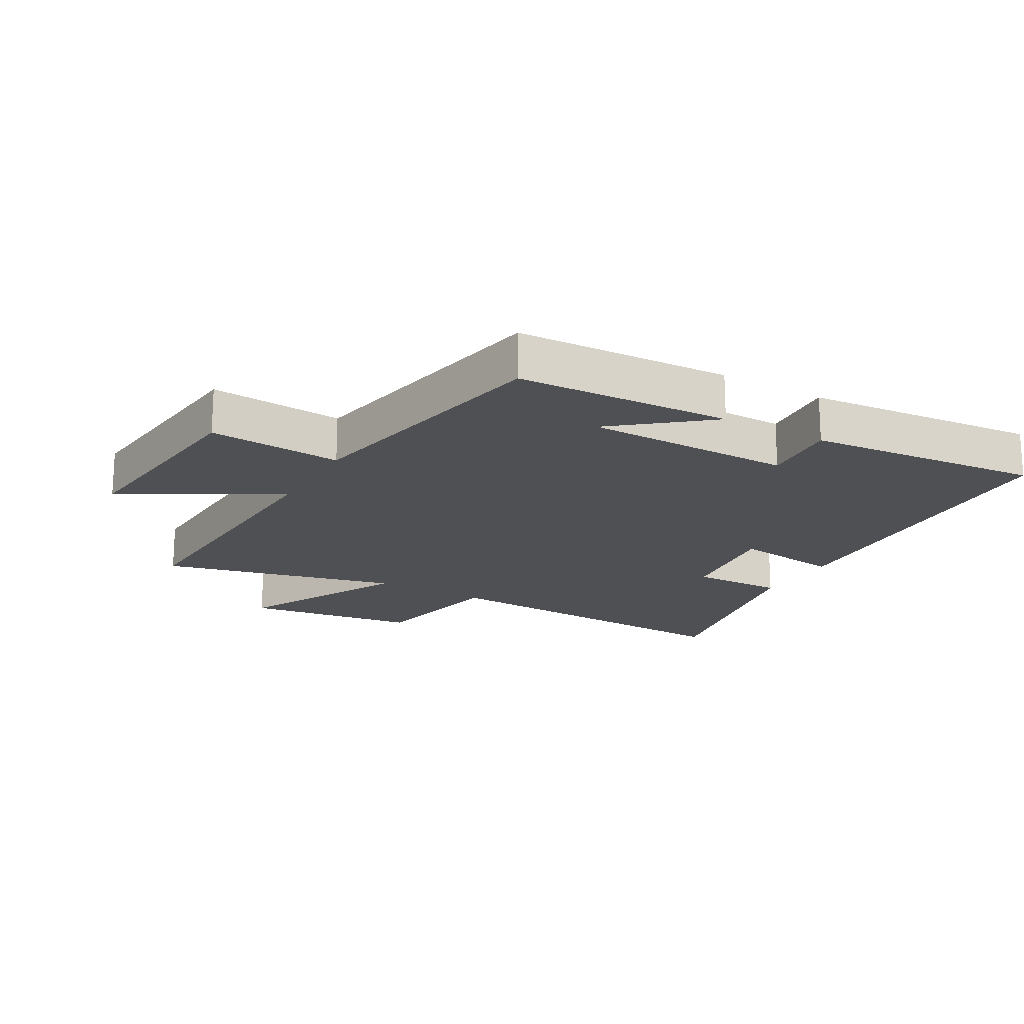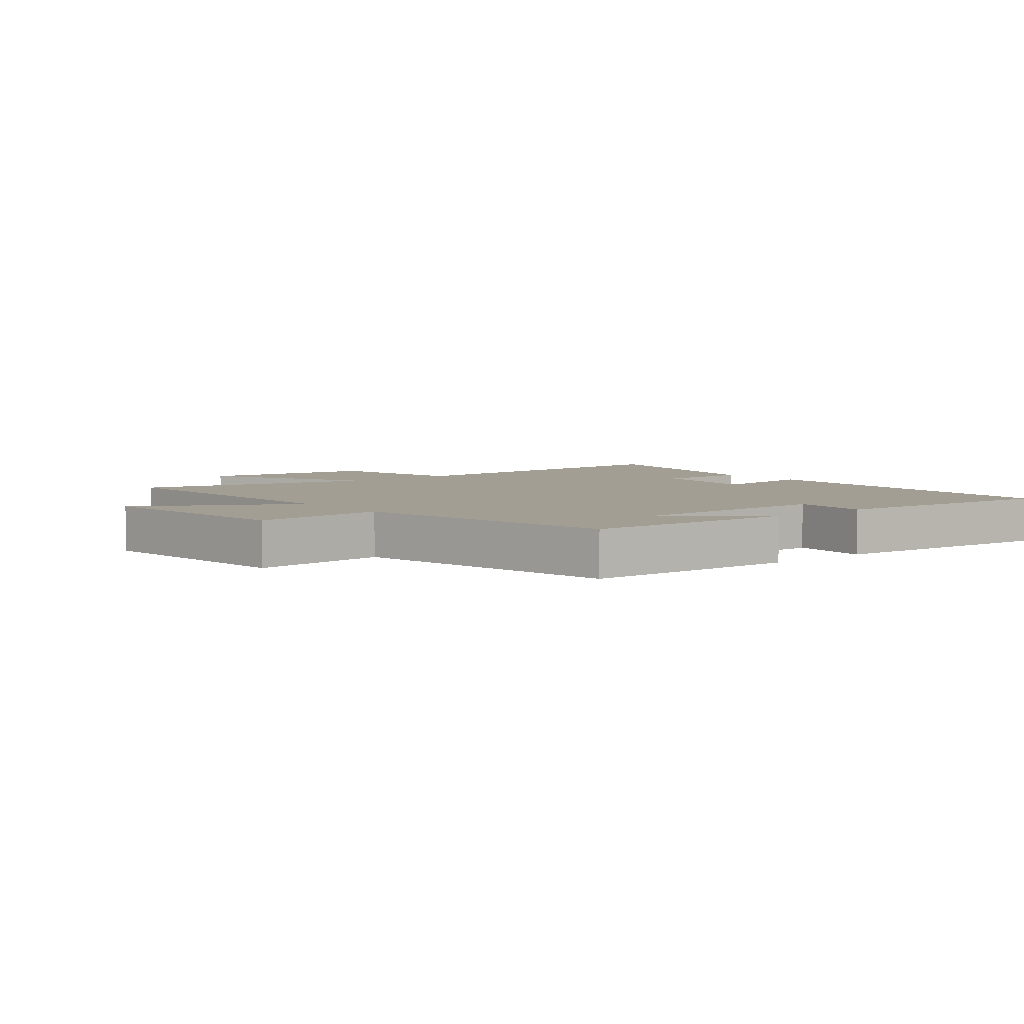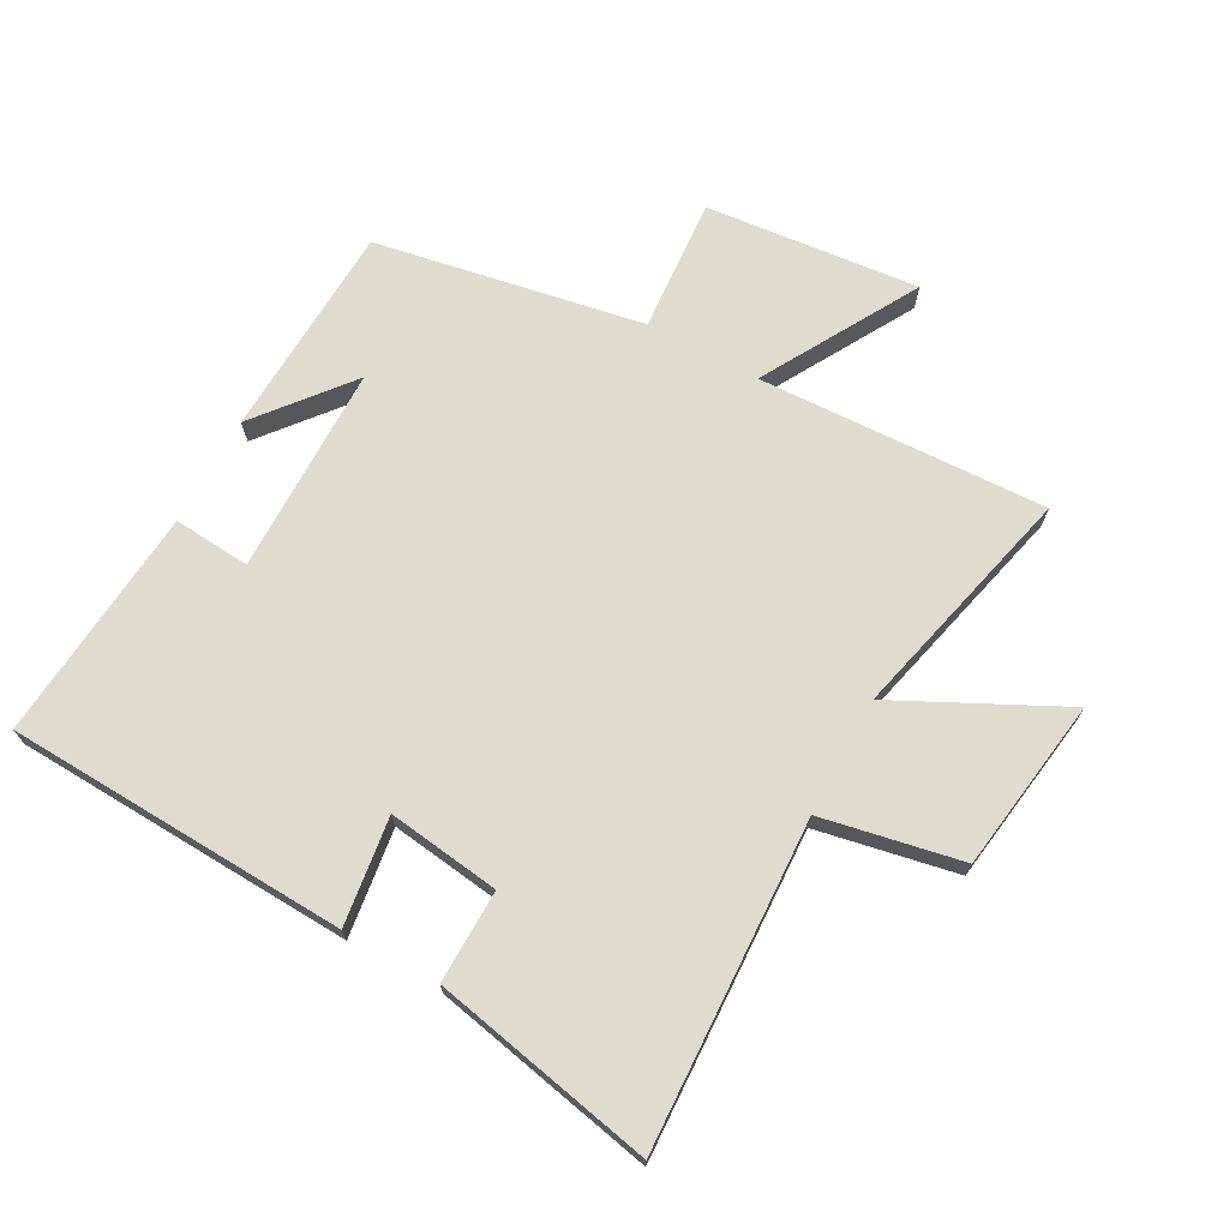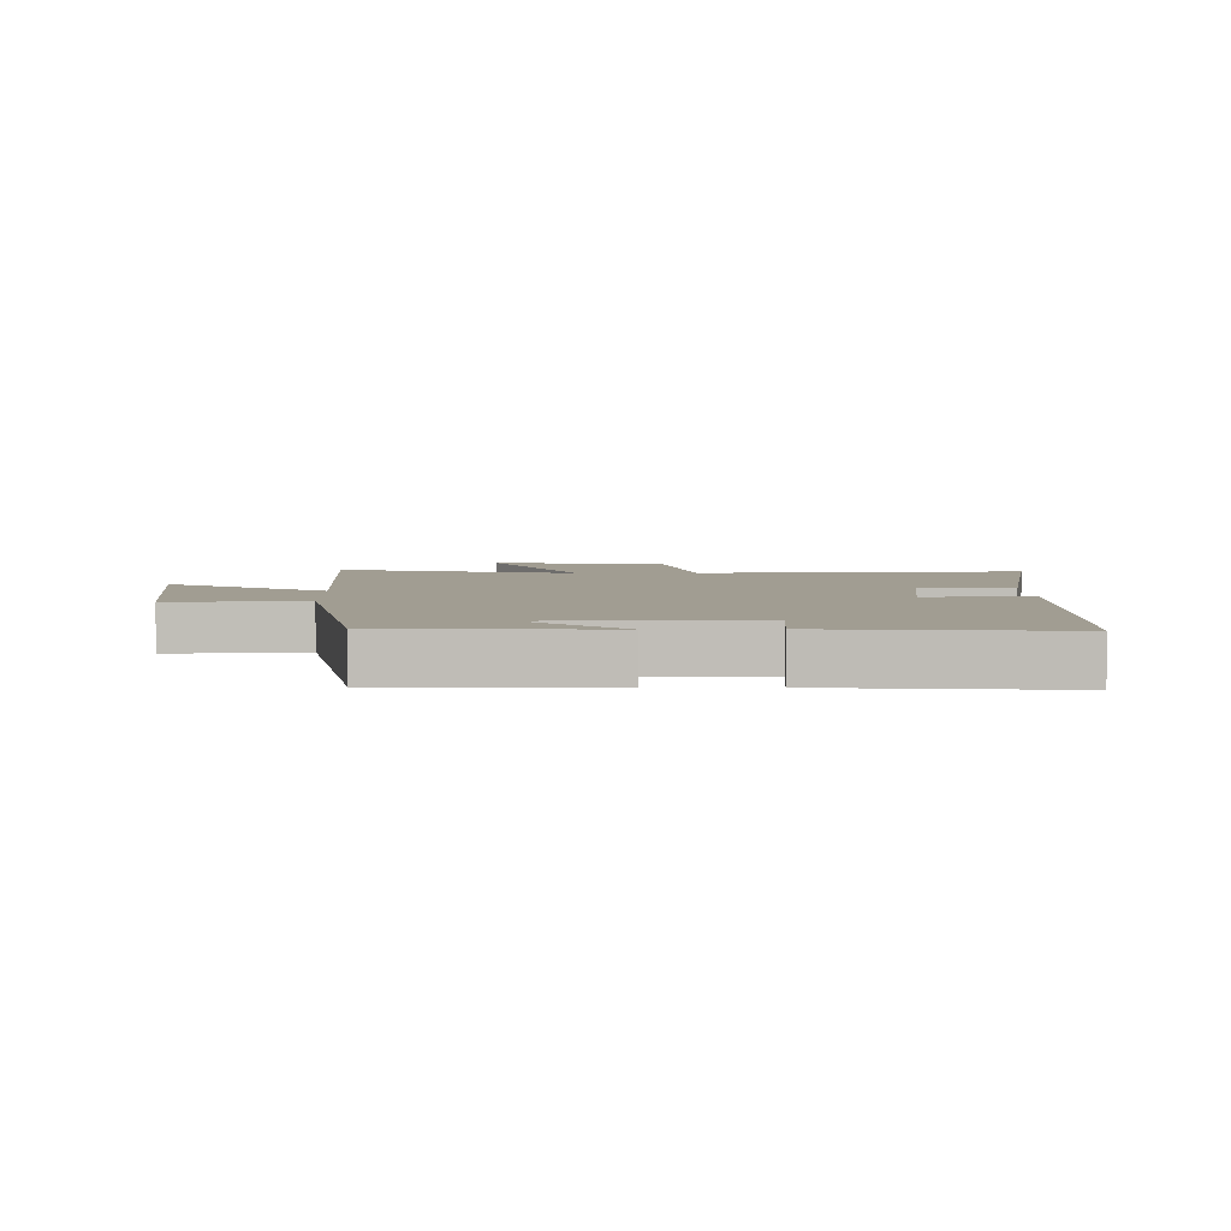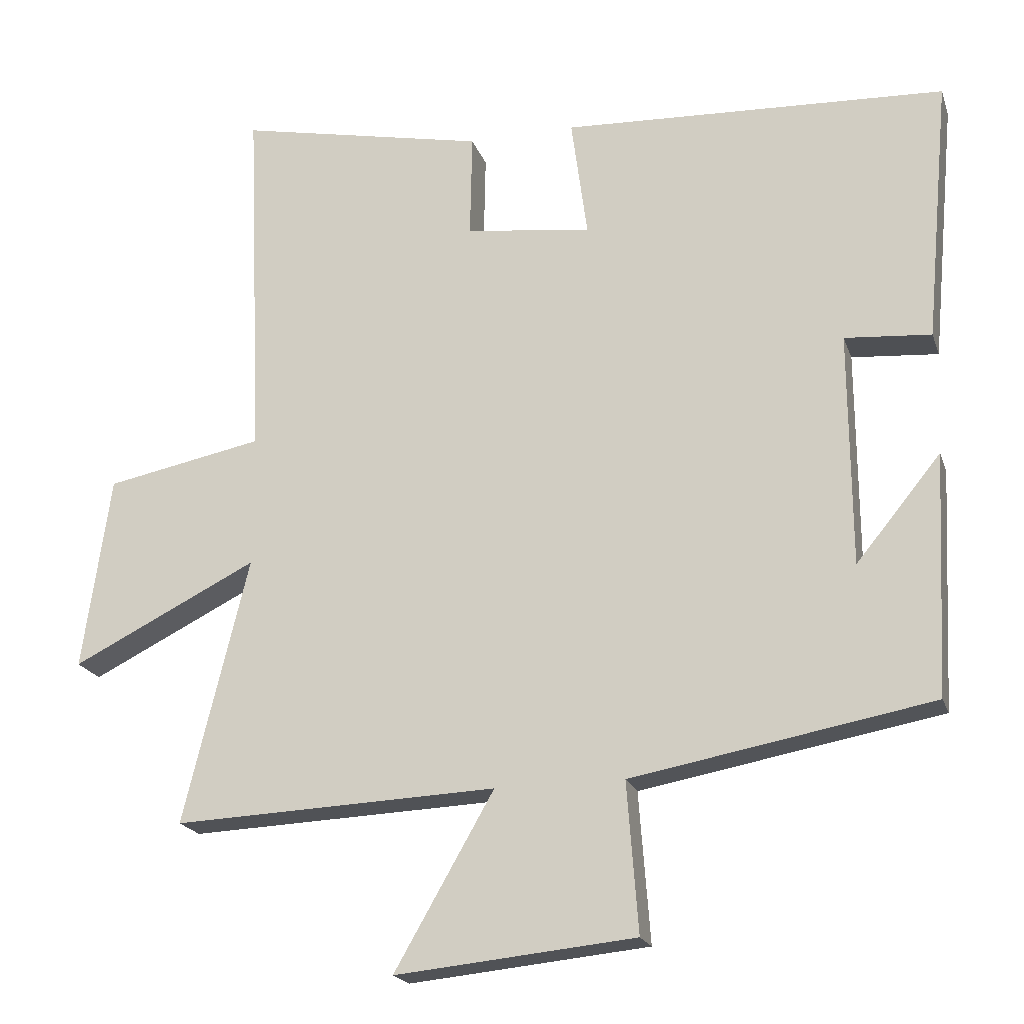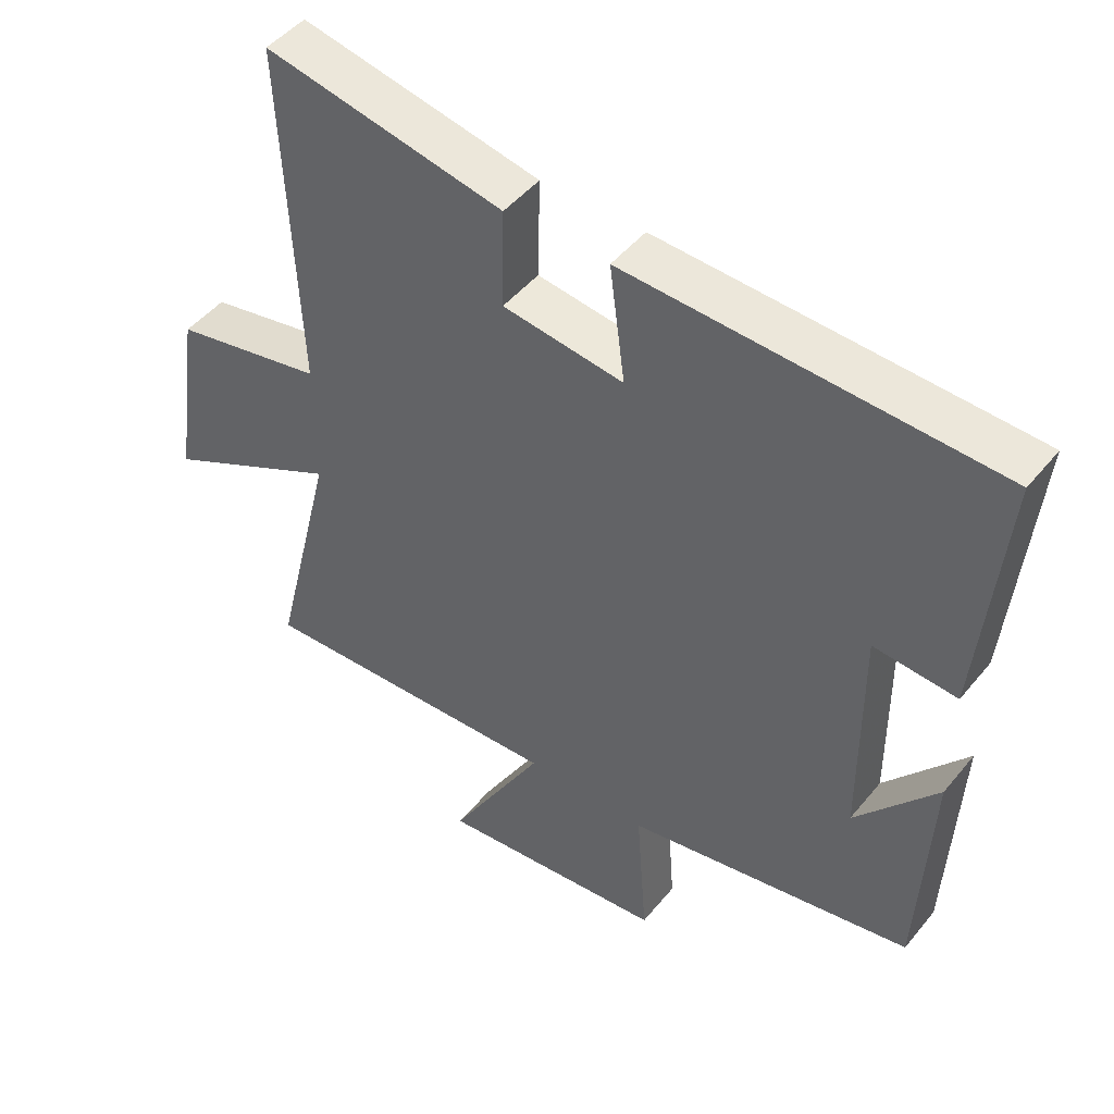
<metadata>
{"format":"obj","ext":"obj","renderer":"f3d","projection":"perspective","resolution":1024,"background":"white","views":[{"elev":-18.8,"azim":-119.9,"up":"+Y"},{"elev":5.0,"azim":-129.5,"up":"+Y"},{"elev":70.5,"azim":28.6,"up":"+Y"},{"elev":4.8,"azim":-91.5,"up":"+Y"},{"elev":-20.1,"azim":-163.9,"up":"+Z"},{"elev":47.3,"azim":-143.0,"up":"+Z"}]}
</metadata>
<code>
v 0.523 0.07 0.573
v 0.5 0.07 0.051
v 0.725 0.07 0.007
v 0.765 0.07 -0.271
v 0.5 0.07 -0.139
v 0.593 0.07 -0.519
v 0.13 0.07 -0.5
v 0.272 0.07 -0.748
v -0.07 0.07 -0.714
v -0.054 0.07 -0.5
v -0.483 0.07 -0.422
v -0.5 0.07 -0.077
v -0.379 0.07 -0.225
v -0.377 0.07 0.109
v -0.5 0.07 0.099
v -0.535 0.07 0.475
v 0.013 0.07 0.5
v -0.01 0.07 0.327
v 0.17 0.07 0.351
v 0.167 0.07 0.5
v 0.523 0 0.573
v 0.5 0 0.051
v 0.725 0 0.007
v 0.765 0 -0.271
v 0.5 0 -0.139
v 0.593 0 -0.519
v 0.13 0 -0.5
v 0.272 0 -0.748
v -0.07 0 -0.714
v -0.054 0 -0.5
v -0.483 0 -0.422
v -0.5 0 -0.077
v -0.379 0 -0.225
v -0.377 0 0.109
v -0.5 0 0.099
v -0.535 0 0.475
v 0.013 0 0.5
v -0.01 0 0.327
v 0.17 0 0.351
v 0.167 0 0.5
f 19 20 1 2
f 18 19 2
f 16 17 18
f 15 16 18
f 14 15 18
f 13 14 18 2
f 11 12 13
f 10 11 13 2
f 7 8 9 10
f 7 10 2
f 5 6 7
f 5 7 2
f 2 3 4 5
f 22 21 40 39
f 22 39 38
f 38 37 36
f 38 36 35
f 38 35 34
f 22 38 34 33
f 33 32 31
f 22 33 31 30
f 30 29 28 27
f 22 30 27
f 27 26 25
f 22 27 25
f 25 24 23 22
f 1 21 22 2
f 2 22 23 3
f 3 23 24 4
f 4 24 25 5
f 5 25 26 6
f 6 26 27 7
f 7 27 28 8
f 8 28 29 9
f 9 29 30 10
f 10 30 31 11
f 11 31 32 12
f 12 32 33 13
f 13 33 34 14
f 14 34 35 15
f 15 35 36 16
f 16 36 37 17
f 17 37 38 18
f 18 38 39 19
f 19 39 40 20
f 20 40 21 1

</code>
